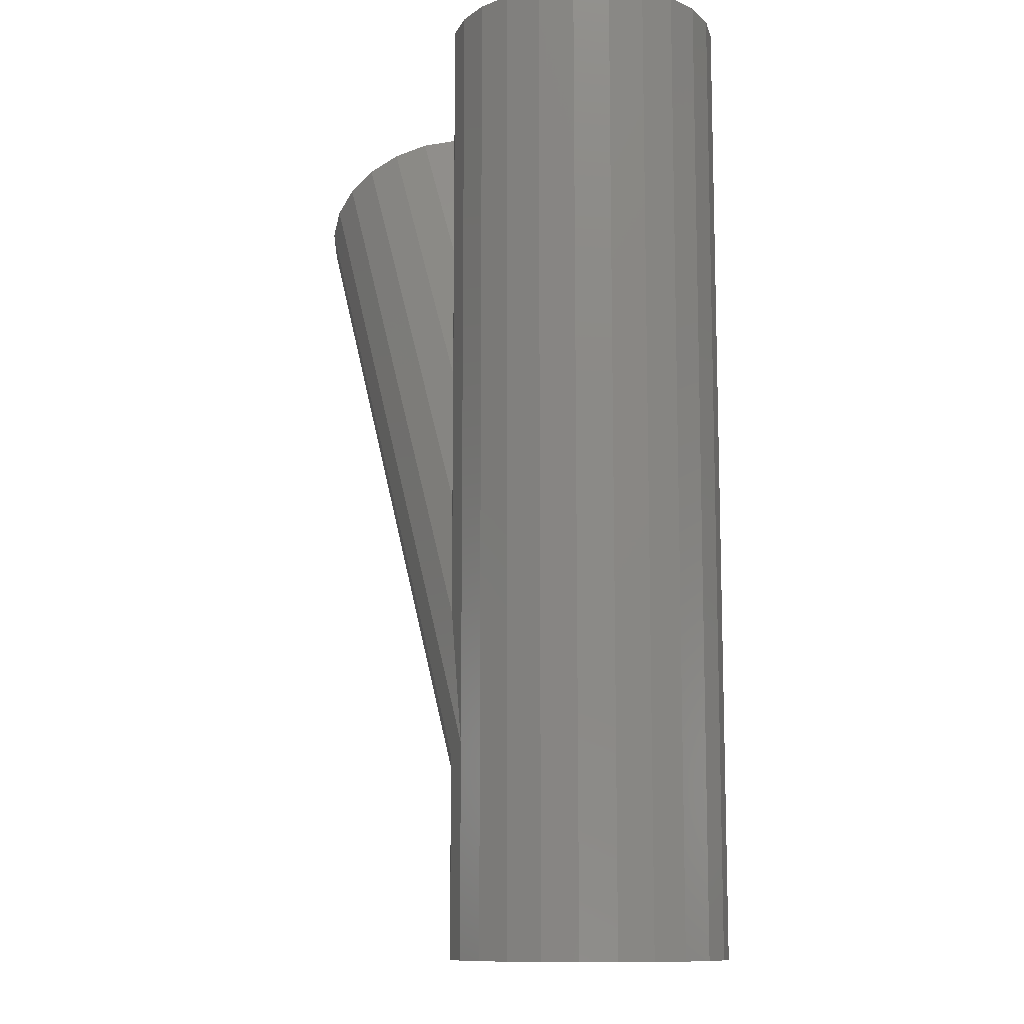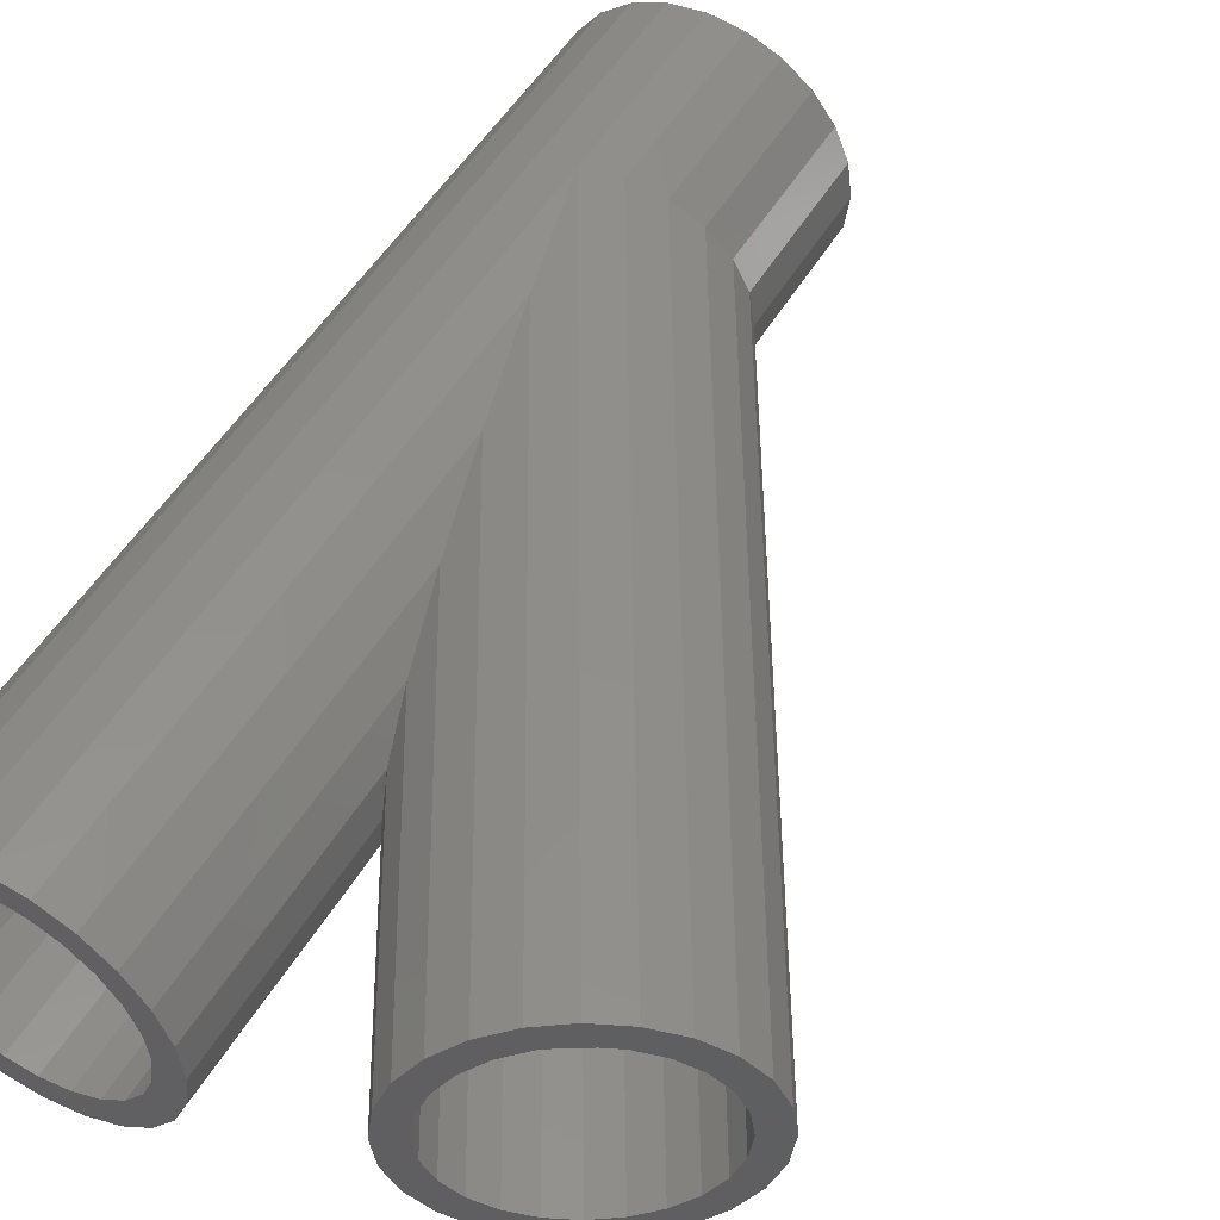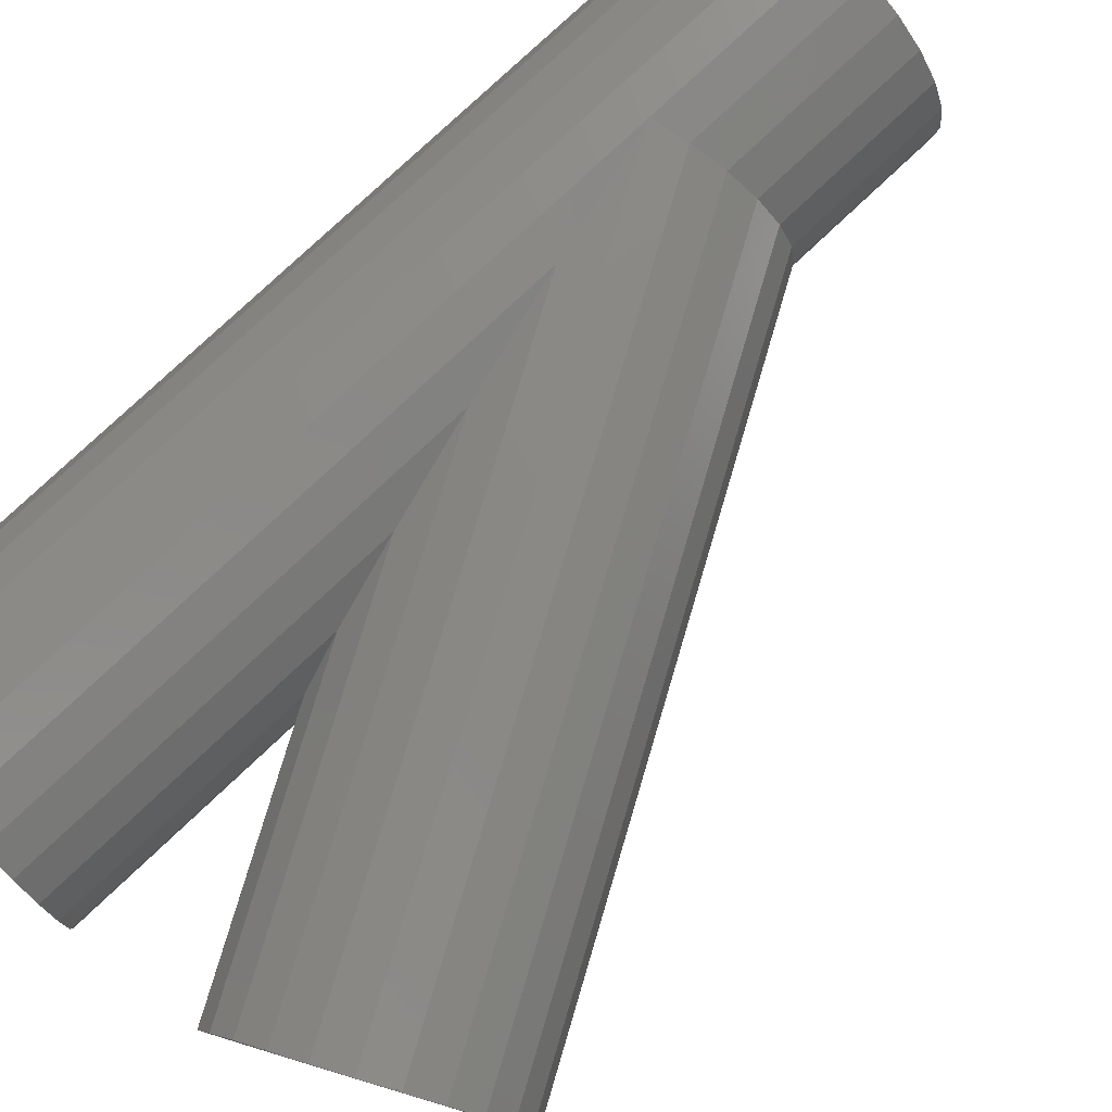
<metadata>
{"format":"stl","ext":"stl","renderer":"f3d","projection":"perspective","resolution":1024,"background":"white","views":[{"elev":-11.1,"azim":65.8,"up":"+Y"},{"elev":50.4,"azim":-150.5,"up":"+Z"},{"elev":78.2,"azim":-133.4,"up":"+Z"}]}
</metadata>
<code>
# stl→obj: 292 verts, 576 faces
v 0.04585 0.06858 6.6e-05
v 0.0191 0.06858 0.007158
v 0.02186 0.06858 0.01377
v 0.02627 0.06858 0.01944
v 0.032 0.06858 0.0238
v 0.03868 0.06858 0.02653
v 0.04585 0.06858 0.02747
v 0.05302 0.06858 0.02653
v 0.0597 0.06858 0.0238
v 0.06543 0.06858 0.01944
v 0.06984 0.06858 0.01377
v 0.0726 0.06858 0.007158
v 0.07355 0.06858 6.6e-05
v 0.0726 0.06858 -0.007027
v 0.06984 0.06858 -0.01364
v 0.06543 0.06858 -0.01931
v 0.0597 0.06858 -0.02367
v 0.05302 0.06858 -0.0264
v 0.04585 0.06858 -0.02734
v 0.03868 0.06858 -0.0264
v 0.032 0.06858 -0.02367
v 0.02627 0.06858 -0.01931
v 0.02186 0.06858 -0.01364
v 0.0191 0.06858 -0.007027
v 0.01815 0.06858 6.6e-05
v 0.01906 0.1203 0.007125
v 0.02183 0.1203 0.01373
v 0.02623 0.1203 0.01941
v 0.03197 0.1203 0.02376
v 0.03865 0.1203 0.0265
v 0.04582 0.1203 0.02744
v 0.05299 0.1203 0.0265
v 0.05967 0.1203 0.02376
v 0.0654 0.1203 0.01941
v 0.0698 0.1203 0.01373
v 0.07257 0.1203 0.007125
v 0.07351 0.1203 3.3e-05
v 0.07257 0.1203 -0.007059
v 0.0698 0.1203 -0.01367
v 0.0654 0.1203 -0.01934
v 0.05967 0.1203 -0.0237
v 0.05299 0.1203 -0.02644
v 0.04582 0.1203 -0.02737
v 0.03865 0.1203 -0.02644
v 0.03197 0.1203 -0.0237
v 0.02623 0.1203 -0.01934
v 0.02183 0.1203 -0.01367
v 0.01906 0.1203 -0.007059
v 0.01812 0.1203 3.3e-05
v 0.01234 0.1203 0.008865
v 0.0158 0.1203 0.01713
v 0.0213 0.1203 0.02422
v 0.02847 0.1203 0.02966
v 0.03682 0.1203 0.03309
v 0.04578 0.1203 0.03425
v 0.05475 0.1203 0.03309
v 0.06309 0.1203 0.02966
v 0.07026 0.1203 0.02422
v 0.07577 0.1203 0.01713
v 0.07923 0.1203 0.008865
v 0.08041 0.1203 0
v 0.07923 0.1203 -0.008865
v 0.07577 0.1203 -0.01713
v 0.07026 0.1203 -0.02422
v 0.06309 0.1203 -0.02966
v 0.05475 0.1203 -0.03309
v 0.04578 0.1203 -0.03425
v 0.03682 0.1203 -0.03309
v 0.02847 0.1203 -0.02966
v 0.0213 0.1203 -0.02422
v 0.0158 0.1203 -0.01713
v 0.01234 0.1203 -0.008865
v 0.01116 0.1203 -0
v 0.04585 -0.06534 6.6e-05
v 0.02186 -0.06534 0.01377
v 0.0191 -0.06534 0.007158
v 0.02627 -0.06534 0.01944
v 0.032 -0.06534 0.0238
v 0.03868 -0.06534 0.02653
v 0.04585 -0.06534 0.02747
v 0.05302 -0.06534 0.02653
v 0.0597 -0.06534 0.0238
v 0.06543 -0.06534 0.01944
v 0.06984 -0.06534 0.01377
v 0.0726 -0.06534 0.007158
v 0.07355 -0.06534 6.6e-05
v 0.0726 -0.06534 -0.007027
v 0.06984 -0.06534 -0.01364
v 0.06543 -0.06534 -0.01931
v 0.0597 -0.06534 -0.02367
v 0.05302 -0.06534 -0.0264
v 0.04585 -0.06534 -0.02734
v 0.03868 -0.06534 -0.0264
v 0.032 -0.06534 -0.02367
v 0.02627 -0.06534 -0.01931
v 0.02186 -0.06534 -0.01364
v 0.0191 -0.06534 -0.007027
v 0.01815 -0.06534 6.6e-05
v 0.02183 -0.1203 0.01373
v 0.01906 -0.1203 0.007125
v 0.02623 -0.1203 0.01941
v 0.03197 -0.1203 0.02376
v 0.03865 -0.1203 0.0265
v 0.04582 -0.1203 0.02744
v 0.05299 -0.1203 0.0265
v 0.05967 -0.1203 0.02376
v 0.0654 -0.1203 0.01941
v 0.0698 -0.1203 0.01373
v 0.07257 -0.1203 0.007125
v 0.07351 -0.1203 3.3e-05
v 0.07257 -0.1203 -0.007059
v 0.0698 -0.1203 -0.01367
v 0.0654 -0.1203 -0.01934
v 0.05967 -0.1203 -0.0237
v 0.05299 -0.1203 -0.02644
v 0.04582 -0.1203 -0.02737
v 0.03865 -0.1203 -0.02644
v 0.03197 -0.1203 -0.0237
v 0.02623 -0.1203 -0.01934
v 0.02183 -0.1203 -0.01367
v 0.01906 -0.1203 -0.007059
v 0.01812 -0.1203 3.3e-05
v 0.01234 -0.1203 0.008865
v 0.0158 -0.1203 0.01713
v 0.0213 -0.1203 0.02422
v 0.02847 -0.1203 0.02966
v 0.03682 -0.1203 0.03309
v 0.04578 -0.1203 0.03425
v 0.05475 -0.1203 0.03309
v 0.06309 -0.1203 0.02966
v 0.07026 -0.1203 0.02422
v 0.07577 -0.1203 0.01713
v 0.07923 -0.1203 0.008865
v 0.08041 -0.1203 0
v 0.07923 -0.1203 -0.008865
v 0.07577 -0.1203 -0.01713
v 0.07026 -0.1203 -0.02422
v 0.06309 -0.1203 -0.02966
v 0.05475 -0.1203 -0.03309
v 0.04578 -0.1203 -0.03425
v 0.03682 -0.1203 -0.03309
v 0.02847 -0.1203 -0.02966
v 0.0213 -0.1203 -0.02422
v 0.0158 -0.1203 -0.01713
v 0.01234 -0.1203 -0.008865
v 0.01116 -0.1203 -0
v -0.08041 0.08062 -0
v 0.01693 -0.08528 0.008865
v -0.07938 0.08121 0.008865
v 0.01591 -0.08587 -0
v 0.01693 -0.08528 -0.008865
v -0.07938 0.08121 -0.008865
v 0.01993 -0.08356 -0.01713
v -0.07639 0.08294 -0.01713
v 0.02469 -0.0808 -0.02422
v -0.07162 0.08569 -0.02422
v -0.06541 0.08927 -0.02966
v 0.0309 -0.07722 -0.02966
v -0.05818 0.09345 -0.03309
v 0.03813 -0.07304 -0.03309
v -0.05042 0.09793 -0.03425
v 0.04589 -0.06856 -0.03425
v -0.04266 0.1024 -0.03309
v 0.05365 -0.06408 -0.03309
v -0.03543 0.1066 -0.02966
v 0.06089 -0.05991 -0.02966
v -0.02922 0.1102 -0.02422
v 0.06709 -0.05632 -0.02422
v 0.07186 -0.05357 -0.01713
v -0.02446 0.1129 -0.01713
v 0.07485 -0.05184 -0.008865
v -0.02146 0.1146 -0.008865
v 0.07588 -0.05125 0
v -0.02044 0.1152 0
v -0.02146 0.1146 0.008865
v 0.07485 -0.05184 0.008865
v -0.02446 0.1129 0.01713
v 0.07186 -0.05357 0.01713
v -0.02922 0.1102 0.02422
v 0.06709 -0.05632 0.02422
v 0.06089 -0.05991 0.02966
v -0.03543 0.1066 0.02966
v 0.05365 -0.06408 0.03309
v -0.04266 0.1024 0.03309
v 0.04589 -0.06856 0.03425
v -0.05042 0.09793 0.03425
v 0.03813 -0.07304 0.03309
v -0.05818 0.09345 0.03309
v 0.0309 -0.07722 0.02966
v -0.06541 0.08927 0.02966
v 0.02469 -0.0808 0.02422
v -0.07162 0.08569 0.02422
v -0.07639 0.08294 0.01713
v 0.01993 -0.08356 0.01713
v 0.02195 -0.08242 3.3e-05
v 0.02277 -0.08195 0.007125
v 0.02277 -0.08195 -0.007059
v 0.02516 -0.08057 -0.01367
v 0.02898 -0.07837 -0.01934
v 0.03395 -0.0755 -0.0237
v 0.03973 -0.07216 -0.02644
v 0.04594 -0.06857 -0.02737
v 0.05215 -0.06499 -0.02644
v 0.05793 -0.06165 -0.0237
v 0.0629 -0.05878 -0.01934
v 0.06671 -0.05658 -0.01367
v 0.06911 -0.0552 -0.007059
v 0.06992 -0.05473 3.3e-05
v 0.06911 -0.0552 0.007125
v 0.06671 -0.05658 0.01373
v 0.0629 -0.05878 0.01941
v 0.05793 -0.06165 0.02376
v 0.05215 -0.06499 0.0265
v 0.04594 -0.06857 0.02744
v 0.03973 -0.07216 0.0265
v 0.03395 -0.0755 0.02376
v 0.02898 -0.07837 0.01941
v 0.02516 -0.08057 0.01373
v 0.004235 -0.05167 6.6e-05
v 0.005052 -0.0512 0.007158
v 0.005052 -0.0512 -0.007027
v 0.007448 -0.04982 -0.01364
v 0.01126 -0.04761 -0.01931
v 0.01623 -0.04475 -0.02367
v 0.02201 -0.04141 -0.0264
v 0.02822 -0.03782 -0.02734
v 0.03443 -0.03424 -0.0264
v 0.04021 -0.0309 -0.02367
v 0.04518 -0.02803 -0.01931
v 0.04899 -0.02583 -0.01364
v 0.05139 -0.02445 -0.007027
v 0.05221 -0.02397 6.6e-05
v 0.05139 -0.02445 0.007158
v 0.04899 -0.02583 0.01377
v 0.04518 -0.02803 0.01944
v 0.04021 -0.0309 0.0238
v 0.03443 -0.03424 0.02653
v 0.02822 -0.03782 0.02747
v 0.02201 -0.04141 0.02653
v 0.01623 -0.04475 0.0238
v 0.01126 -0.04761 0.01944
v 0.007448 -0.04982 0.01377
v 0.02822 -0.03782 6.6e-05
v -0.07436 0.08407 3.3e-05
v -0.07355 0.08454 0.007125
v -0.07355 0.08454 -0.007059
v -0.07115 0.08592 -0.01367
v -0.06734 0.08812 -0.01934
v -0.06237 0.09099 -0.0237
v -0.05659 0.09433 -0.02644
v -0.05038 0.09792 -0.02737
v -0.04417 0.1015 -0.02644
v -0.03839 0.1048 -0.0237
v -0.03342 0.1077 -0.01934
v -0.0296 0.1099 -0.01367
v -0.02721 0.1113 -0.007059
v -0.02639 0.1118 3.3e-05
v -0.02721 0.1113 0.007125
v -0.0296 0.1099 0.01373
v -0.03342 0.1077 0.01941
v -0.03839 0.1048 0.02376
v -0.04417 0.1015 0.0265
v -0.05038 0.09792 0.02744
v -0.05659 0.09433 0.0265
v -0.06237 0.09099 0.02376
v -0.06734 0.08812 0.01941
v -0.07115 0.08592 0.01373
v -0.05683 0.05566 0.007158
v -0.05765 0.05518 6.6e-05
v -0.05683 0.05566 -0.007027
v -0.05444 0.05704 -0.01364
v -0.05063 0.05924 -0.01931
v -0.04566 0.06211 -0.02367
v -0.03987 0.06545 -0.0264
v -0.03366 0.06903 -0.02734
v -0.02746 0.07262 -0.0264
v -0.02167 0.07596 -0.02367
v -0.0167 0.07883 -0.01931
v -0.01289 0.08103 -0.01364
v -0.0105 0.08241 -0.007027
v -0.009678 0.08288 6.6e-05
v -0.0105 0.08241 0.007158
v -0.01289 0.08103 0.01377
v -0.0167 0.07883 0.01944
v -0.02167 0.07596 0.0238
v -0.02746 0.07262 0.02653
v -0.03366 0.06903 0.02747
v -0.03987 0.06545 0.02653
v -0.04566 0.06211 0.0238
v -0.05063 0.05924 0.01944
v -0.05444 0.05704 0.01377
v -0.03366 0.06903 6.6e-05
f 1 2 3
f 1 3 4
f 1 4 5
f 1 5 6
f 1 6 7
f 1 7 8
f 1 8 9
f 1 9 10
f 1 10 11
f 1 11 12
f 1 12 13
f 1 13 14
f 1 14 15
f 1 15 16
f 1 16 17
f 1 17 18
f 1 18 19
f 1 19 20
f 1 20 21
f 1 21 22
f 1 22 23
f 1 23 24
f 1 24 25
f 1 25 2
f 3 26 27
f 26 3 2
f 4 27 28
f 27 4 3
f 4 29 5
f 29 4 28
f 5 30 6
f 30 5 29
f 6 31 7
f 31 6 30
f 7 32 8
f 32 7 31
f 8 33 9
f 33 8 32
f 9 34 10
f 34 9 33
f 11 34 35
f 34 11 10
f 12 35 36
f 35 12 11
f 13 36 37
f 36 13 12
f 14 37 38
f 37 14 13
f 15 38 39
f 38 15 14
f 16 39 40
f 39 16 15
f 40 17 16
f 17 40 41
f 41 18 17
f 18 41 42
f 42 19 18
f 19 42 43
f 43 20 19
f 20 43 44
f 44 21 20
f 21 44 45
f 45 22 21
f 22 45 46
f 23 46 47
f 46 23 22
f 24 47 48
f 47 24 23
f 25 48 49
f 48 25 24
f 2 49 26
f 49 2 25
f 27 50 51
f 50 27 26
f 28 51 52
f 51 28 27
f 29 52 53
f 52 29 28
f 30 53 54
f 53 30 29
f 31 54 55
f 54 31 30
f 56 31 55
f 31 56 32
f 57 32 56
f 32 57 33
f 58 33 57
f 33 58 34
f 59 34 58
f 34 59 35
f 60 35 59
f 35 60 36
f 60 37 36
f 37 60 61
f 61 38 37
f 38 61 62
f 62 39 38
f 39 62 63
f 63 40 39
f 40 63 64
f 64 41 40
f 41 64 65
f 65 42 41
f 42 65 66
f 66 43 42
f 43 66 67
f 43 68 44
f 68 43 67
f 44 69 45
f 69 44 68
f 45 70 46
f 70 45 69
f 46 71 47
f 71 46 70
f 47 72 48
f 72 47 71
f 48 73 49
f 73 48 72
f 49 50 26
f 50 49 73
f 74 75 76
f 74 77 75
f 74 78 77
f 74 79 78
f 74 80 79
f 74 81 80
f 74 82 81
f 74 83 82
f 74 84 83
f 74 85 84
f 74 86 85
f 74 87 86
f 74 88 87
f 74 89 88
f 74 90 89
f 74 91 90
f 74 92 91
f 74 93 92
f 74 94 93
f 74 95 94
f 74 96 95
f 74 97 96
f 74 98 97
f 74 76 98
f 99 76 75
f 76 99 100
f 101 75 77
f 75 101 99
f 102 77 78
f 77 102 101
f 103 78 79
f 78 103 102
f 104 79 80
f 79 104 103
f 105 80 81
f 80 105 104
f 106 81 82
f 81 106 105
f 107 82 83
f 82 107 106
f 108 83 84
f 83 108 107
f 109 84 85
f 84 109 108
f 110 85 86
f 85 110 109
f 111 86 87
f 86 111 110
f 112 87 88
f 87 112 111
f 113 88 89
f 88 113 112
f 90 113 89
f 113 90 114
f 91 114 90
f 114 91 115
f 92 115 91
f 115 92 116
f 93 116 92
f 116 93 117
f 94 117 93
f 117 94 118
f 95 118 94
f 118 95 119
f 120 95 96
f 95 120 119
f 121 96 97
f 96 121 120
f 122 97 98
f 97 122 121
f 100 98 76
f 98 100 122
f 123 99 124
f 99 123 100
f 124 101 125
f 101 124 99
f 125 102 126
f 102 125 101
f 126 103 127
f 103 126 102
f 127 104 128
f 104 127 103
f 104 129 128
f 129 104 105
f 105 130 129
f 130 105 106
f 106 131 130
f 131 106 107
f 107 132 131
f 132 107 108
f 108 133 132
f 133 108 109
f 110 133 109
f 133 110 134
f 111 134 110
f 134 111 135
f 112 135 111
f 135 112 136
f 113 136 112
f 136 113 137
f 114 137 113
f 137 114 138
f 115 138 114
f 138 115 139
f 116 139 115
f 139 116 140
f 141 116 117
f 116 141 140
f 142 117 118
f 117 142 141
f 143 118 119
f 118 143 142
f 144 119 120
f 119 144 143
f 145 120 121
f 120 145 144
f 146 121 122
f 121 146 145
f 123 122 100
f 122 123 146
f 123 51 50
f 51 123 124
f 124 52 51
f 52 124 125
f 52 126 53
f 126 52 125
f 53 127 54
f 127 53 126
f 54 128 55
f 128 54 127
f 55 129 56
f 129 55 128
f 56 130 57
f 130 56 129
f 57 131 58
f 131 57 130
f 131 59 58
f 59 131 132
f 132 60 59
f 60 132 133
f 133 61 60
f 61 133 134
f 134 62 61
f 62 134 135
f 135 63 62
f 63 135 136
f 136 64 63
f 64 136 137
f 138 64 137
f 64 138 65
f 139 65 138
f 65 139 66
f 139 67 66
f 67 139 140
f 141 67 140
f 67 141 68
f 141 69 68
f 69 141 142
f 143 69 142
f 69 143 70
f 143 71 70
f 71 143 144
f 144 72 71
f 72 144 145
f 145 73 72
f 73 145 146
f 146 50 73
f 50 146 123
f 147 148 149
f 148 147 150
f 151 147 152
f 147 151 150
f 153 152 154
f 152 153 151
f 155 154 156
f 154 155 153
f 155 157 158
f 157 155 156
f 158 159 160
f 159 158 157
f 160 161 162
f 161 160 159
f 162 163 164
f 163 162 161
f 164 165 166
f 165 164 163
f 166 167 168
f 167 166 165
f 169 167 170
f 167 169 168
f 171 170 172
f 170 171 169
f 173 172 174
f 172 173 171
f 175 173 174
f 173 175 176
f 177 176 175
f 176 177 178
f 179 178 177
f 178 179 180
f 179 181 180
f 181 179 182
f 182 183 181
f 183 182 184
f 184 185 183
f 185 184 186
f 186 187 185
f 187 186 188
f 188 189 187
f 189 188 190
f 190 191 189
f 191 190 192
f 193 191 192
f 191 193 194
f 149 194 193
f 194 149 148
f 148 195 196
f 195 148 150
f 150 197 195
f 197 150 151
f 151 198 197
f 198 151 153
f 153 199 198
f 199 153 155
f 155 200 199
f 200 155 158
f 158 201 200
f 201 158 160
f 160 202 201
f 202 160 162
f 202 164 203
f 164 202 162
f 203 166 204
f 166 203 164
f 204 168 205
f 168 204 166
f 205 169 206
f 169 205 168
f 206 171 207
f 171 206 169
f 207 173 208
f 173 207 171
f 208 176 209
f 176 208 173
f 210 176 178
f 176 210 209
f 211 178 180
f 178 211 210
f 212 180 181
f 180 212 211
f 213 181 183
f 181 213 212
f 214 183 185
f 183 214 213
f 187 214 185
f 214 187 215
f 189 215 187
f 215 189 216
f 191 216 189
f 216 191 217
f 194 217 191
f 217 194 218
f 148 218 194
f 218 148 196
f 196 219 220
f 219 196 195
f 219 197 221
f 197 219 195
f 221 198 222
f 198 221 197
f 222 199 223
f 199 222 198
f 224 199 200
f 199 224 223
f 225 200 201
f 200 225 224
f 226 201 202
f 201 226 225
f 227 202 203
f 202 227 226
f 228 203 204
f 203 228 227
f 229 204 205
f 204 229 228
f 229 206 230
f 206 229 205
f 230 207 231
f 207 230 206
f 231 208 232
f 208 231 207
f 208 233 232
f 233 208 209
f 209 234 233
f 234 209 210
f 210 235 234
f 235 210 211
f 212 235 211
f 235 212 236
f 213 236 212
f 236 213 237
f 214 237 213
f 237 214 238
f 215 238 214
f 238 215 239
f 216 239 215
f 239 216 240
f 217 240 216
f 240 217 241
f 217 242 241
f 242 217 218
f 218 220 242
f 220 218 196
f 243 220 219
f 243 219 221
f 243 221 222
f 243 222 223
f 243 223 224
f 243 224 225
f 243 225 226
f 243 226 227
f 243 227 228
f 243 228 229
f 243 229 230
f 243 230 231
f 243 231 232
f 243 232 233
f 243 233 234
f 243 234 235
f 243 235 236
f 243 236 237
f 243 237 238
f 243 238 239
f 243 239 240
f 243 240 241
f 243 241 242
f 243 242 220
f 244 149 245
f 149 244 147
f 246 147 244
f 147 246 152
f 247 152 246
f 152 247 154
f 248 154 247
f 154 248 156
f 249 156 248
f 156 249 157
f 250 157 249
f 157 250 159
f 251 159 250
f 159 251 161
f 163 251 252
f 251 163 161
f 165 252 253
f 252 165 163
f 167 253 254
f 253 167 165
f 170 254 255
f 254 170 167
f 172 255 256
f 255 172 170
f 174 256 257
f 256 174 172
f 175 257 258
f 257 175 174
f 175 259 177
f 259 175 258
f 177 260 179
f 260 177 259
f 179 261 182
f 261 179 260
f 182 262 184
f 262 182 261
f 184 263 186
f 263 184 262
f 263 188 186
f 188 263 264
f 264 190 188
f 190 264 265
f 265 192 190
f 192 265 266
f 266 193 192
f 193 266 267
f 267 149 193
f 149 267 245
f 268 244 245
f 244 268 269
f 244 270 246
f 270 244 269
f 246 271 247
f 271 246 270
f 247 272 248
f 272 247 271
f 249 272 273
f 272 249 248
f 250 273 274
f 273 250 249
f 251 274 275
f 274 251 250
f 252 275 276
f 275 252 251
f 253 276 277
f 276 253 252
f 254 277 278
f 277 254 253
f 254 279 255
f 279 254 278
f 255 280 256
f 280 255 279
f 256 281 257
f 281 256 280
f 281 258 257
f 258 281 282
f 282 259 258
f 259 282 283
f 283 260 259
f 260 283 284
f 285 260 284
f 260 285 261
f 286 261 285
f 261 286 262
f 287 262 286
f 262 287 263
f 288 263 287
f 263 288 264
f 289 264 288
f 264 289 265
f 290 265 289
f 265 290 266
f 290 267 266
f 267 290 291
f 291 245 267
f 245 291 268
f 292 269 268
f 292 270 269
f 292 271 270
f 292 272 271
f 292 273 272
f 292 274 273
f 292 275 274
f 292 276 275
f 292 277 276
f 292 278 277
f 292 279 278
f 292 280 279
f 292 281 280
f 292 282 281
f 292 283 282
f 292 284 283
f 292 285 284
f 292 286 285
f 292 287 286
f 292 288 287
f 292 289 288
f 292 290 289
f 292 291 290
f 292 268 291

</code>
